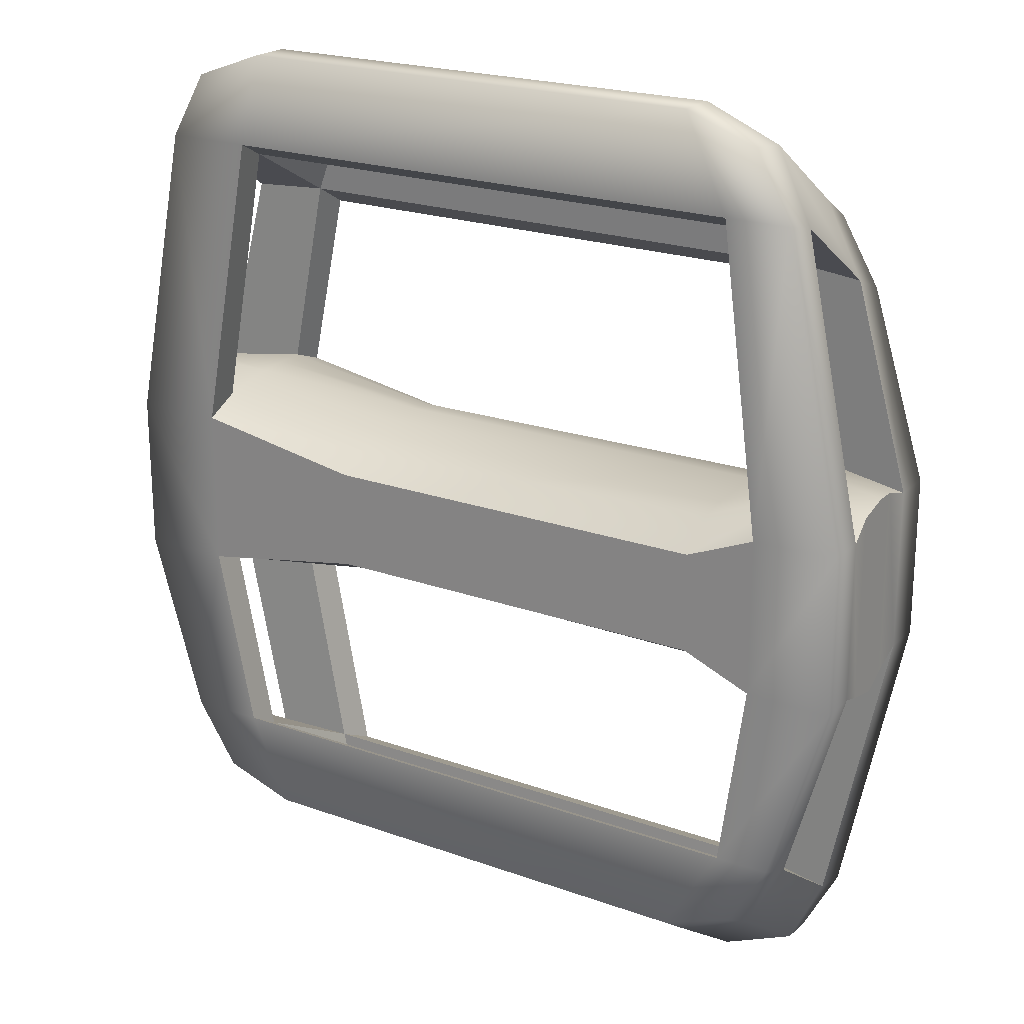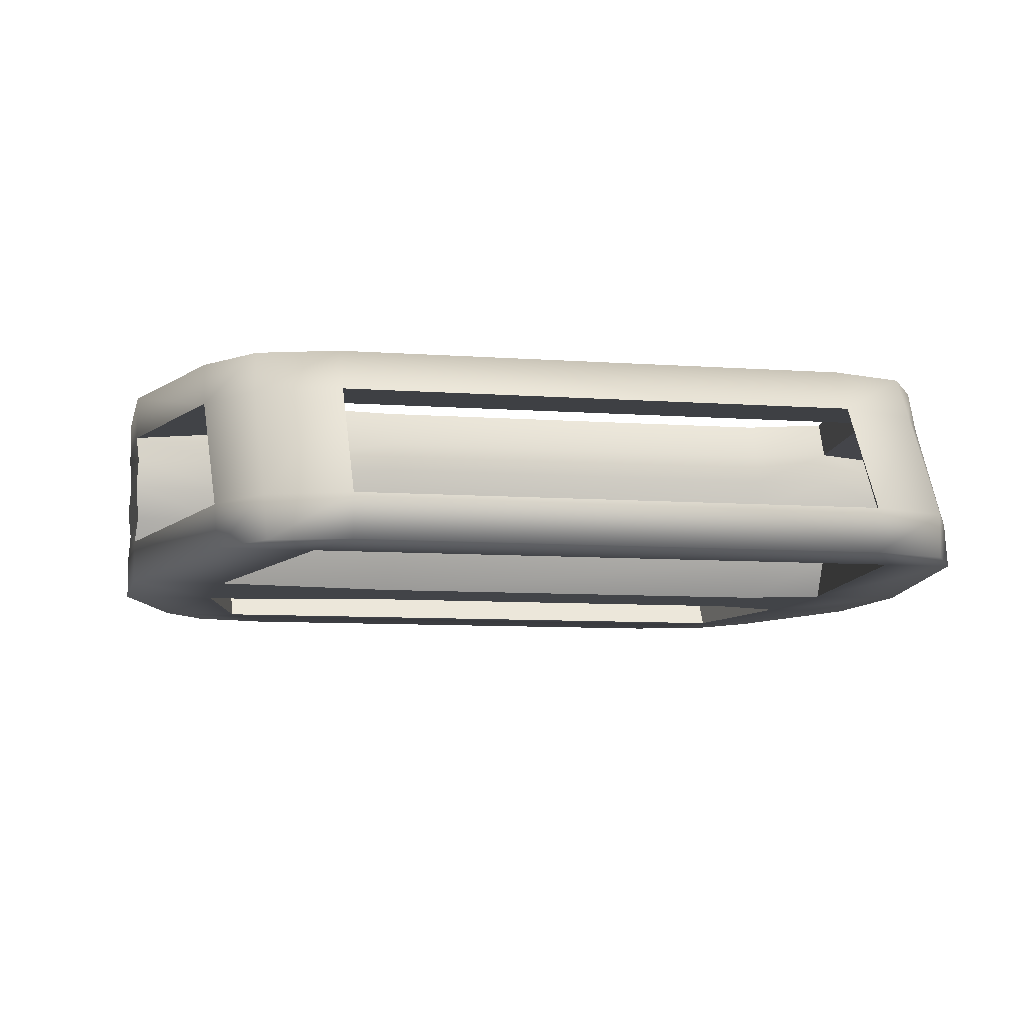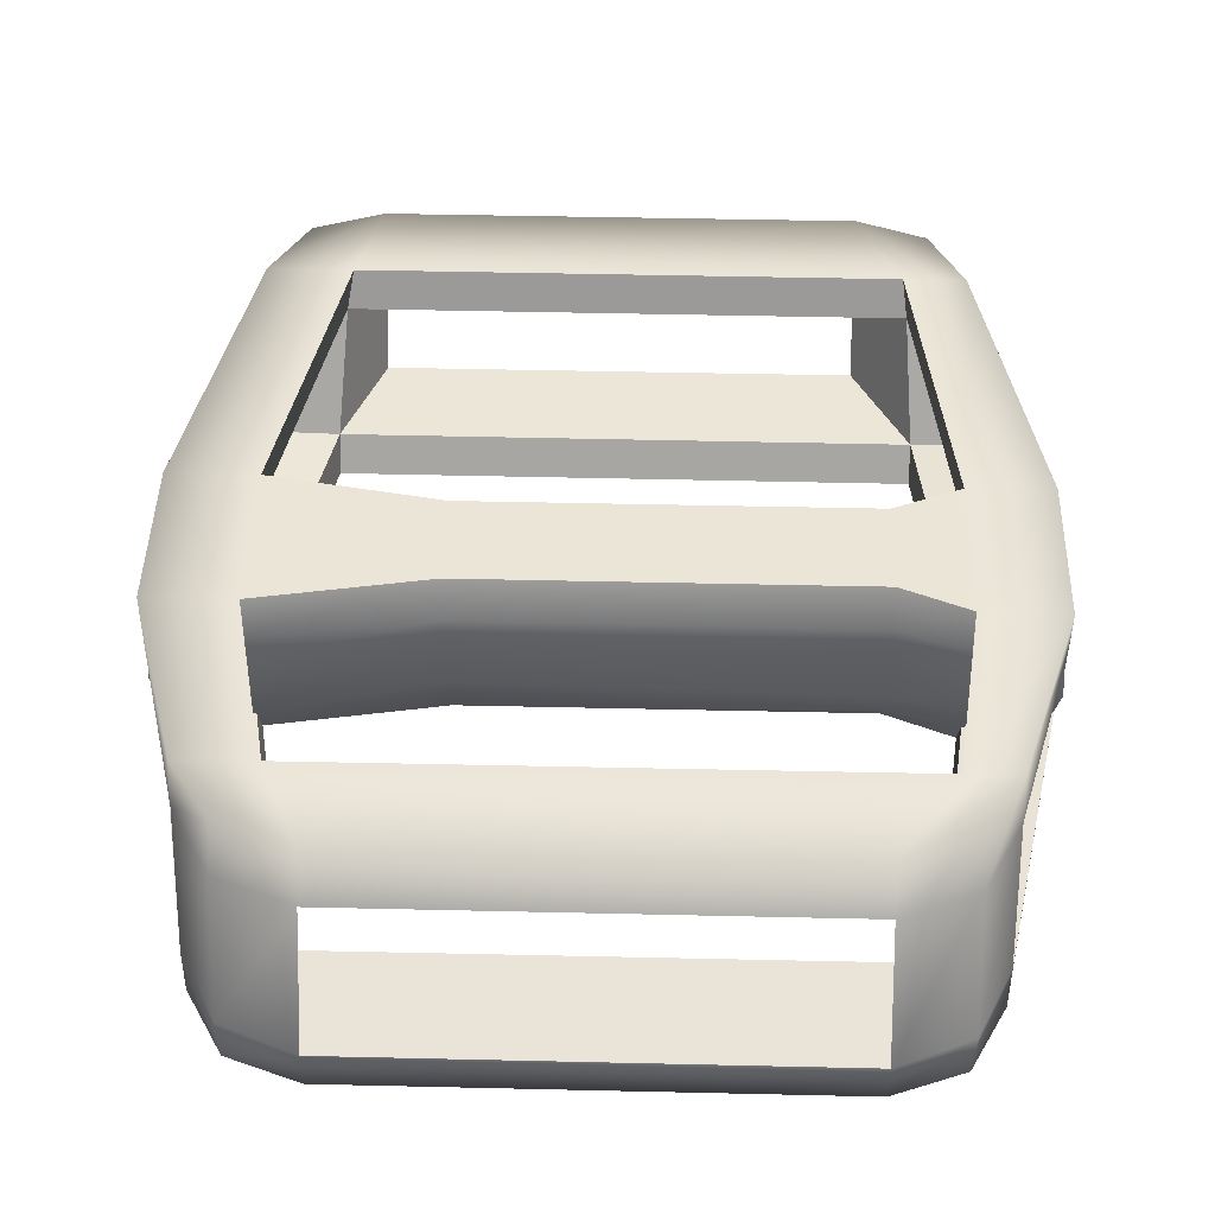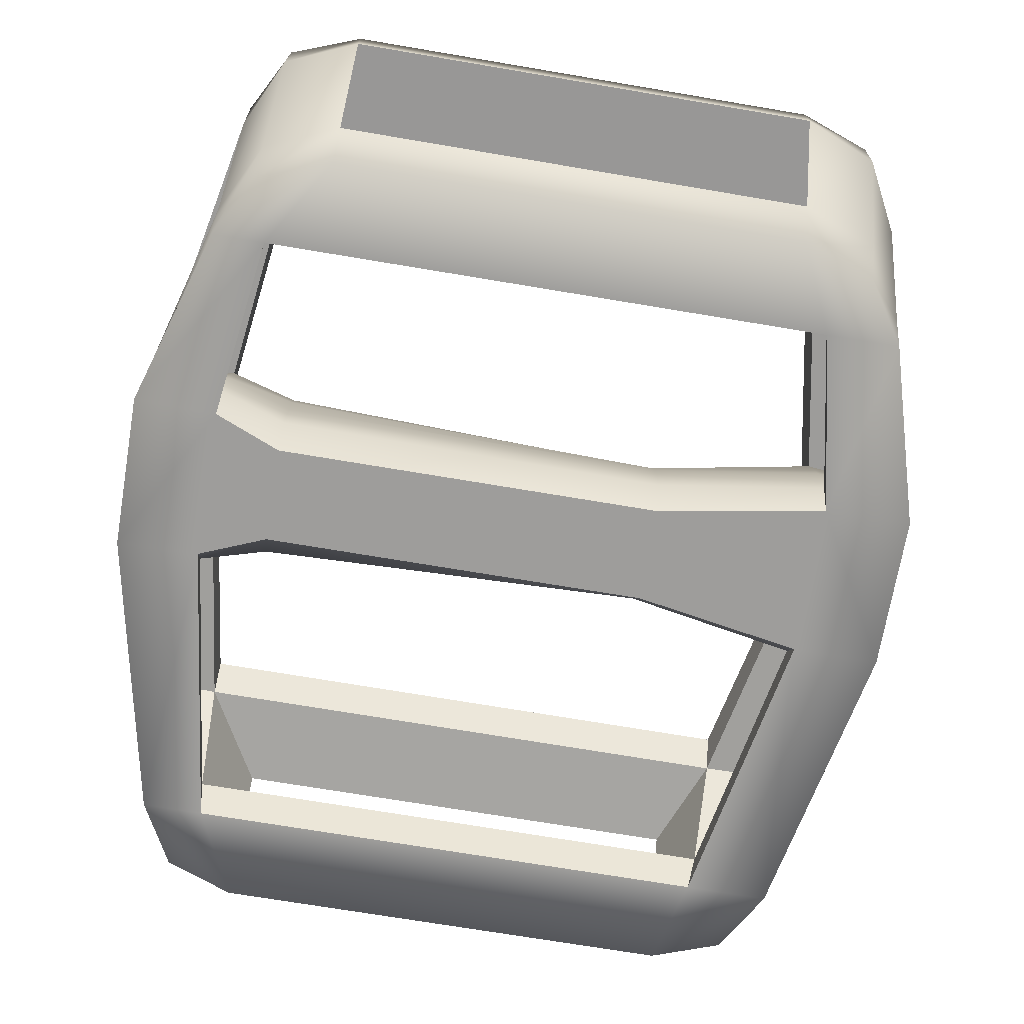
<metadata>
{"format":"obj","ext":"obj","renderer":"f3d","projection":"perspective","resolution":1024,"background":"white","views":[{"elev":21.5,"azim":-147.6,"up":"+Z"},{"elev":-7.9,"azim":168.0,"up":"+Y"},{"elev":45.8,"azim":-178.5,"up":"+Y"},{"elev":-70.7,"azim":-9.6,"up":"+Y"}]}
</metadata>
<code>
g Default
v 0.02834 0.005909 0.05264
v 0.02834 0.0105 0.05264
v -0.02597 0.0105 0.05264
v -0.02597 0.005909 0.05264
v -0.03421 0.005909 0.04911
v -0.03392 0.0105 0.04964
v -0.03807 0.005909 0.04102
v -0.03792 0.0105 0.04214
v -0.04496 0.005909 0.008208
v -0.04496 0.0105 0.008208
v 0.03645 0.0105 0.04969
v 0.03675 0.005909 0.04918
v 0.04077 0.0105 0.04222
v 0.04097 0.005909 0.04112
v 0.04761 0.005909 0.008208
v 0.04761 0.0105 0.008208
v 0.04761 0.005909 -0.009889
v 0.04761 0.0105 -0.009889
v 0.04156 0.005909 -0.0328
v 0.04151 0.0105 -0.03089
v 0.03669 0.0105 -0.03828
v 0.03697 0.005909 -0.04088
v 0.02834 0.0105 -0.04115
v 0.02834 0.005909 -0.04432
v -0.02597 0.005909 -0.04432
v -0.02597 0.0105 -0.04115
v -0.03411 0.0105 -0.03821
v -0.03439 0.005909 -0.04078
v -0.03848 0.0105 -0.03074
v -0.03852 0.005909 -0.03263
v -0.04496 0.005909 -0.009889
v -0.04496 0.0105 -0.009889
v -0.04496 0.0105 0.008208
v -0.04496 0.005909 0.008208
v -0.04474 0.003201 -0.01072
v -0.04473 0.002992 0.01018
v -0.03431 -0.005909 -0.04884
v -0.03817 -0.005909 -0.04075
v -0.02607 -0.005909 -0.05237
v -0.03402 -0.0105 -0.04937
v -0.03802 -0.0105 -0.04187
v -0.04506 -0.005909 -0.007938
v -0.04506 -0.0105 -0.007938
v -0.04506 -0.005909 0.01016
v -0.04506 -0.0105 0.01016
v -0.02607 -0.0105 -0.05237
v 0.02824 -0.005909 -0.05237
v 0.02824 -0.0105 -0.05237
v 0.03635 -0.0105 -0.04942
v 0.03665 -0.005909 -0.04891
v 0.04087 -0.005909 -0.04085
v 0.04067 -0.0105 -0.04195
v 0.04751 -0.005909 -0.007938
v 0.04751 -0.0105 -0.007938
v 0.04751 -0.005909 0.01016
v 0.04751 -0.0105 0.01016
v 0.04146 -0.005909 0.03307
v 0.04141 -0.0105 0.03116
v 0.03659 -0.0105 0.03855
v 0.03687 -0.005909 0.04115
v 0.02824 -0.005909 0.04459
v 0.02824 -0.0105 0.04142
v -0.02607 -0.005909 0.04459
v -0.02607 -0.0105 0.04142
v -0.03421 -0.0105 0.03848
v -0.03449 -0.005909 0.04105
v -0.03862 -0.005909 0.0329
v -0.03858 -0.0105 0.03101
v -0.04506 -0.005909 0.01016
v -0.04506 -0.0105 0.01016
v -0.02597 0.0105 -0.04115
v -0.03411 0.0105 -0.03821
v -0.03848 0.0105 -0.03074
v -0.03244 0.0105 -0.03077
v 0.03302 0.0105 -0.03087
v 0.02834 0.0105 -0.04115
v 0.04151 0.0105 -0.03089
v 0.03669 0.0105 -0.03828
v -0.04496 0.0105 -0.009889
v -0.03533 0.0105 -0.009673
v -0.04496 0.0105 0.008208
v -0.03533 0.0105 0.007992
v -0.03792 0.0105 0.04214
v -0.03079 0.0105 0.04215
v -0.02597 0.0105 0.05264
v -0.03392 0.0105 0.04964
v 0.03742 0.0105 -0.009861
v 0.04761 0.0105 -0.009889
v 0.04761 0.0105 0.008208
v 0.03742 0.0105 0.008179
v 0.04077 0.0105 0.04222
v 0.03095 0.0105 0.0422
v 0.01771 0.0105 -0.006466
v 0.01771 0.0105 0.004785
v 0.02834 0.0105 0.05264
v 0.03645 0.0105 0.04969
v -0.02755 0.0105 0.004785
v -0.02755 0.0105 -0.006466
v 0.04736 0.0032 -0.01072
v 0.04735 0.002989 0.01018
v 0.04756 0 -0.01109
v 0.04756 -0 0.01136
v 0.04724 -0.003363 -0.009768
v 0.04726 -0.002945 0.0111
v 0.01771 0.006436 0.006478
v 0.03742 0.006436 0.01014
v 0.03742 0.0105 0.008179
v 0.01771 0.0105 0.004785
v -0.02755 0.006436 0.007895
v -0.02755 0.0105 0.004785
v -0.03533 0.006436 0.01014
v -0.03533 0.0105 0.007992
v -0.03557 0.003215 0.01073
v -0.02759 0.003397 0.008538
v 0.01766 0.003205 0.0076
v 0.03767 0.003242 0.01069
v 0.04735 0.002989 0.01018
v 0.04761 0.005909 0.008208
v -0.04496 0.005909 0.008208
v -0.04473 0.002992 0.01018
v -0.03537 -0 0.01136
v -0.04501 -0 0.01136
v -0.03562 -0.003511 0.01147
v -0.02765 -0 0.008656
v -0.02765 -0.003621 0.00914
v 0.01761 -0 0.00842
v 0.0176 -0.003589 0.008978
v 0.03737 -0 0.01136
v 0.03758 -0.003532 0.01144
v 0.04726 -0.002945 0.0111
v 0.04756 -0 0.01136
v -0.04476 -0.002945 0.01109
v -0.04506 -0.005909 0.01016
v -0.03542 -0.006511 0.01163
v -0.02765 -0.006511 0.008923
v -0.03542 -0.0105 0.009942
v -0.02765 -0.0105 0.006736
v 0.01761 -0.006511 0.008687
v 0.01761 -0.0105 0.006736
v 0.03732 -0.006511 0.01163
v 0.03732 -0.0105 0.01013
v 0.04751 -0.005909 0.01016
v 0.03742 0.006511 -0.01136
v 0.01771 0.006511 -0.008418
v 0.01771 0.0105 -0.006466
v 0.03742 0.0105 -0.009861
v -0.02755 0.0105 -0.006466
v -0.02755 0.006511 -0.008654
v -0.03533 0.0105 -0.009673
v -0.03533 0.006511 -0.01136
v 0.03759 0.003278 -0.01117
v 0.01766 0.003347 -0.008672
v -0.02759 0.003375 -0.008812
v -0.03552 0.003258 -0.0112
v 0.04761 0.005909 -0.009889
v 0.04736 0.0032 -0.01072
v -0.04474 0.003201 -0.01072
v -0.04496 0.005909 -0.009889
v 0.03737 0 -0.01109
v 0.04756 0 -0.01109
v 0.03765 -0.003523 -0.01036
v 0.01761 0 -0.008151
v 0.0176 -0.003648 -0.007262
v -0.02765 0 -0.008387
v -0.02765 -0.003614 -0.008293
v -0.03537 0 -0.01109
v -0.03566 -0.003495 -0.0104
v 0.04724 -0.003363 -0.009768
v -0.04474 -0.003364 -0.009766
v -0.04501 0 -0.01109
v 0.03732 -0.006436 -0.00987
v 0.04751 -0.005909 -0.007938
v 0.01761 -0.006436 -0.006208
v 0.03732 -0.0105 -0.00791
v 0.01761 -0.0105 -0.004516
v -0.02765 -0.006436 -0.007626
v -0.02765 -0.0105 -0.004516
v -0.03542 -0.006436 -0.00987
v -0.03542 -0.0105 -0.007723
v -0.04506 -0.005909 -0.007938
v 0.03302 0.006511 -0.03318
v 0.03742 0.006511 -0.01136
v 0.03742 0.0105 -0.009861
v 0.03302 0.0105 -0.03087
v -0.03533 0.006511 -0.01136
v -0.03244 0.006511 -0.03308
v -0.03244 0.0105 -0.03077
v -0.03533 0.0105 -0.009673
v -0.03244 0.006511 -0.03308
v 0.03302 0.006511 -0.03318
v 0.03302 0.0105 -0.03087
v -0.03244 0.0105 -0.03077
v -0.03143 0.006436 0.04021
v -0.03533 0.006436 0.01014
v -0.03533 0.0105 0.007992
v -0.03079 0.0105 0.04215
v 0.03742 0.006436 0.01014
v 0.03175 0.006436 0.04028
v 0.03095 0.0105 0.0422
v 0.03742 0.0105 0.008179
v 0.03175 0.006436 0.04028
v -0.03143 0.006436 0.04021
v -0.03079 0.0105 0.04215
v 0.03095 0.0105 0.0422
v 0.03175 0.006436 0.04028
v 0.03742 0.006436 0.01014
v 0.04761 0.005909 0.008208
v 0.04097 0.005909 0.04112
v 0.04146 -0.005909 0.03307
v 0.03292 -0.006511 0.03345
v 0.03175 0.006436 0.04028
v 0.04097 0.005909 0.04112
v 0.03165 -0.006436 -0.04001
v 0.04087 -0.005909 -0.04085
v 0.04156 0.005909 -0.0328
v 0.03302 0.006511 -0.03318
v 0.04156 0.005909 -0.0328
v 0.04761 0.005909 -0.009889
v 0.03742 0.006511 -0.01136
v 0.03302 0.006511 -0.03318
v -0.03807 0.005909 0.04102
v -0.04496 0.005909 0.008208
v -0.03533 0.006436 0.01014
v -0.03143 0.006436 0.04021
v -0.04496 0.005909 -0.009889
v -0.03852 0.005909 -0.03263
v -0.03244 0.006511 -0.03308
v -0.03533 0.006511 -0.01136
v -0.03254 -0.006511 0.03335
v -0.03862 -0.005909 0.0329
v -0.03807 0.005909 0.04102
v -0.03143 0.006436 0.04021
v -0.03817 -0.005909 -0.04075
v -0.03152 -0.006436 -0.03995
v -0.03244 0.006511 -0.03308
v -0.03852 0.005909 -0.03263
v 0.03292 -0.006511 0.03345
v 0.02824 -0.005909 0.04459
v 0.02834 0.005909 0.05264
v 0.03175 0.006436 0.04028
v -0.02607 -0.005909 0.04459
v -0.03254 -0.006511 0.03335
v -0.03143 0.006436 0.04021
v -0.02597 0.005909 0.05264
v -0.03143 0.006436 0.04021
v 0.03175 0.006436 0.04028
v 0.02834 0.005909 0.05264
v -0.02597 0.005909 0.05264
v -0.02597 0.005909 -0.04432
v 0.02834 0.005909 -0.04432
v 0.03302 0.006511 -0.03318
v -0.03244 0.006511 -0.03308
v 0.02824 -0.005909 -0.05237
v 0.03165 -0.006436 -0.04001
v 0.03302 0.006511 -0.03318
v 0.02834 0.005909 -0.04432
v -0.03152 -0.006436 -0.03995
v -0.02607 -0.005909 -0.05237
v -0.02597 0.005909 -0.04432
v -0.03244 0.006511 -0.03308
v -0.02607 -0.0105 0.04142
v -0.03421 -0.0105 0.03848
v -0.03858 -0.0105 0.03101
v -0.03254 -0.0105 0.03104
v 0.03292 -0.0105 0.03113
v 0.02824 -0.0105 0.04142
v 0.04141 -0.0105 0.03116
v 0.03659 -0.0105 0.03855
v -0.04506 -0.0105 0.01016
v -0.03542 -0.0105 0.009942
v -0.04506 -0.0105 -0.007938
v -0.03542 -0.0105 -0.007723
v -0.03802 -0.0105 -0.04187
v -0.03088 -0.0105 -0.04188
v -0.02607 -0.0105 -0.05237
v -0.03402 -0.0105 -0.04937
v 0.03732 -0.0105 0.01013
v 0.04751 -0.0105 0.01016
v 0.04751 -0.0105 -0.007938
v 0.03732 -0.0105 -0.00791
v 0.04067 -0.0105 -0.04195
v 0.03085 -0.0105 -0.04194
v 0.01761 -0.0105 0.006736
v 0.01761 -0.0105 -0.004516
v 0.02824 -0.0105 -0.05237
v 0.03635 -0.0105 -0.04942
v -0.02765 -0.0105 -0.004516
v -0.02765 -0.0105 0.006736
v -0.04474 -0.003364 -0.009766
v -0.04476 -0.002945 0.01109
v -0.04501 -0 0.01136
v -0.04501 0 -0.01109
v 0.03292 -0.006511 0.03345
v 0.03732 -0.006511 0.01163
v 0.03732 -0.0105 0.01013
v 0.03292 -0.0105 0.03113
v -0.03542 -0.006511 0.01163
v -0.03254 -0.006511 0.03335
v -0.03254 -0.0105 0.03104
v -0.03542 -0.0105 0.009942
v -0.03254 -0.006511 0.03335
v 0.03292 -0.006511 0.03345
v 0.03292 -0.0105 0.03113
v -0.03254 -0.0105 0.03104
v -0.03152 -0.006436 -0.03995
v -0.03542 -0.006436 -0.00987
v -0.03542 -0.0105 -0.007723
v -0.03088 -0.0105 -0.04188
v 0.03732 -0.006436 -0.00987
v 0.03165 -0.006436 -0.04001
v 0.03085 -0.0105 -0.04194
v 0.03732 -0.0105 -0.00791
v 0.03165 -0.006436 -0.04001
v -0.03152 -0.006436 -0.03995
v -0.03088 -0.0105 -0.04188
v 0.03085 -0.0105 -0.04194
v 0.03165 -0.006436 -0.04001
v 0.03732 -0.006436 -0.00987
v 0.04751 -0.005909 -0.007938
v 0.04087 -0.005909 -0.04085
v 0.04146 -0.005909 0.03307
v 0.04751 -0.005909 0.01016
v 0.03732 -0.006511 0.01163
v 0.03292 -0.006511 0.03345
v -0.03817 -0.005909 -0.04075
v -0.04506 -0.005909 -0.007938
v -0.03542 -0.006436 -0.00987
v -0.03152 -0.006436 -0.03995
v -0.04506 -0.005909 0.01016
v -0.03862 -0.005909 0.0329
v -0.03254 -0.006511 0.03335
v -0.03542 -0.006511 0.01163
v -0.03152 -0.006436 -0.03995
v 0.03165 -0.006436 -0.04001
v 0.02824 -0.005909 -0.05237
v -0.02607 -0.005909 -0.05237
v -0.02607 -0.005909 0.04459
v 0.02824 -0.005909 0.04459
v 0.03292 -0.006511 0.03345
v -0.03254 -0.006511 0.03335
f 1 2 3
f 4 1 3
f 4 3 5
f 3 6 5
f 5 6 7
f 6 8 7
f 7 8 9
f 8 10 9
f 11 2 1
f 12 11 1
f 13 11 12
f 14 13 12
f 14 15 13
f 15 16 13
f 15 17 16
f 17 18 16
f 17 19 18
f 19 20 18
f 20 19 21
f 19 22 21
f 21 22 23
f 22 24 23
f 23 24 25
f 26 23 25
f 26 25 27
f 25 28 27
f 27 28 29
f 28 30 29
f 30 31 29
f 31 32 29
f 33 32 31
f 34 33 31
f 34 31 35
f 36 34 35
f 28 37 30
f 37 38 30
f 39 37 28
f 25 39 28
f 37 40 38
f 40 41 38
f 38 41 42
f 41 43 42
f 42 43 44
f 43 45 44
f 46 40 37
f 39 46 37
f 39 47 46
f 47 48 46
f 49 48 47
f 50 49 47
f 50 47 24
f 22 50 24
f 51 50 22
f 19 51 22
f 52 49 50
f 51 52 50
f 51 53 52
f 53 54 52
f 53 55 54
f 55 56 54
f 55 57 56
f 57 58 56
f 58 57 59
f 57 60 59
f 60 57 14
f 12 60 14
f 61 60 12
f 1 61 12
f 60 61 62
f 59 60 62
f 62 61 63
f 64 62 63
f 64 63 65
f 63 66 65
f 66 63 4
f 5 66 4
f 67 66 5
f 7 67 5
f 66 67 68
f 65 66 68
f 67 69 68
f 69 70 68
f 71 72 73
f 74 71 73
f 74 75 71
f 75 76 71
f 75 77 76
f 77 78 76
f 74 73 79
f 80 74 79
f 80 79 81
f 82 80 81
f 82 81 83
f 84 82 83
f 85 84 83
f 86 85 83
f 75 87 77
f 87 88 77
f 89 88 87
f 90 89 87
f 91 89 90
f 92 91 90
f 84 85 92
f 90 87 93
f 94 90 93
f 85 95 92
f 92 95 91
f 95 96 91
f 94 93 97
f 82 97 80
f 97 98 80
f 93 98 97
f 99 17 15
f 100 99 15
f 101 99 100
f 102 101 100
f 101 102 103
f 102 104 103
f 103 104 53
f 104 55 53
f 105 106 107
f 108 105 107
f 109 105 108
f 110 109 108
f 111 109 110
f 112 111 110
f 111 113 109
f 113 114 109
f 109 114 105
f 114 115 105
f 105 115 106
f 115 116 106
f 116 117 106
f 117 118 106
f 111 119 113
f 119 120 113
f 113 120 121
f 113 121 114
f 120 122 121
f 123 121 122
f 124 121 123
f 121 124 114
f 114 124 115
f 125 124 123
f 126 124 125
f 124 126 115
f 115 126 116
f 127 126 125
f 128 126 127
f 126 128 116
f 116 128 117
f 129 128 127
f 129 130 128
f 130 131 128
f 128 131 117
f 132 123 122
f 132 133 123
f 133 134 123
f 125 123 134
f 135 125 134
f 127 125 135
f 135 134 136
f 137 135 136
f 138 135 137
f 138 127 135
f 129 127 138
f 139 138 137
f 140 138 139
f 140 129 138
f 129 140 130
f 141 140 139
f 140 142 130
f 143 144 145
f 146 143 145
f 145 144 147
f 144 148 147
f 147 148 149
f 148 150 149
f 143 151 144
f 151 152 144
f 144 152 148
f 152 153 148
f 148 153 150
f 153 154 150
f 143 155 151
f 155 156 151
f 150 154 157
f 158 150 157
f 151 156 159
f 151 159 152
f 156 160 159
f 159 160 161
f 162 159 161
f 159 162 152
f 152 162 153
f 163 162 161
f 164 162 163
f 162 164 153
f 153 164 154
f 165 164 163
f 166 164 165
f 164 166 154
f 167 166 165
f 160 168 161
f 167 169 166
f 169 170 166
f 161 168 171
f 163 161 171
f 168 172 171
f 173 163 171
f 165 163 173
f 173 171 174
f 175 173 174
f 176 173 175
f 176 165 173
f 167 165 176
f 177 176 175
f 178 176 177
f 178 167 176
f 167 178 169
f 179 178 177
f 178 180 169
f 154 166 170
f 157 154 170
f 181 182 183
f 184 181 183
f 185 186 187
f 188 185 187
f 189 190 191
f 192 189 191
f 193 194 195
f 196 193 195
f 197 198 199
f 200 197 199
f 201 202 203
f 204 201 203
f 205 206 207
f 208 205 207
f 209 210 211
f 212 209 211
f 213 214 215
f 216 213 215
f 217 218 219
f 220 217 219
f 221 222 223
f 224 221 223
f 225 226 227
f 228 225 227
f 229 230 231
f 232 229 231
f 233 234 235
f 236 233 235
f 237 238 239
f 240 237 239
f 241 242 243
f 244 241 243
f 245 246 247
f 248 245 247
f 249 250 251
f 252 249 251
f 253 254 255
f 256 253 255
f 257 258 259
f 260 257 259
f 261 262 263
f 264 261 263
f 264 265 261
f 265 266 261
f 265 267 266
f 267 268 266
f 264 263 269
f 270 264 269
f 270 269 271
f 272 270 271
f 272 271 273
f 274 272 273
f 275 274 273
f 276 275 273
f 265 277 267
f 277 278 267
f 279 278 277
f 280 279 277
f 281 279 280
f 282 281 280
f 274 275 282
f 280 277 283
f 284 280 283
f 275 285 282
f 282 285 281
f 285 286 281
f 284 283 287
f 272 287 270
f 287 288 270
f 283 288 287
f 289 290 291
f 292 289 291
f 289 42 290
f 42 44 290
f 291 36 292
f 36 35 292
f 293 294 295
f 296 293 295
f 297 298 299
f 300 297 299
f 301 302 303
f 304 301 303
f 305 306 307
f 308 305 307
f 309 310 311
f 312 309 311
f 313 314 315
f 316 313 315
f 317 318 319
f 320 317 319
f 321 322 323
f 324 321 323
f 325 326 327
f 328 325 327
f 329 330 331
f 332 329 331
f 333 334 335
f 336 333 335
f 337 338 339
f 340 337 339

</code>
